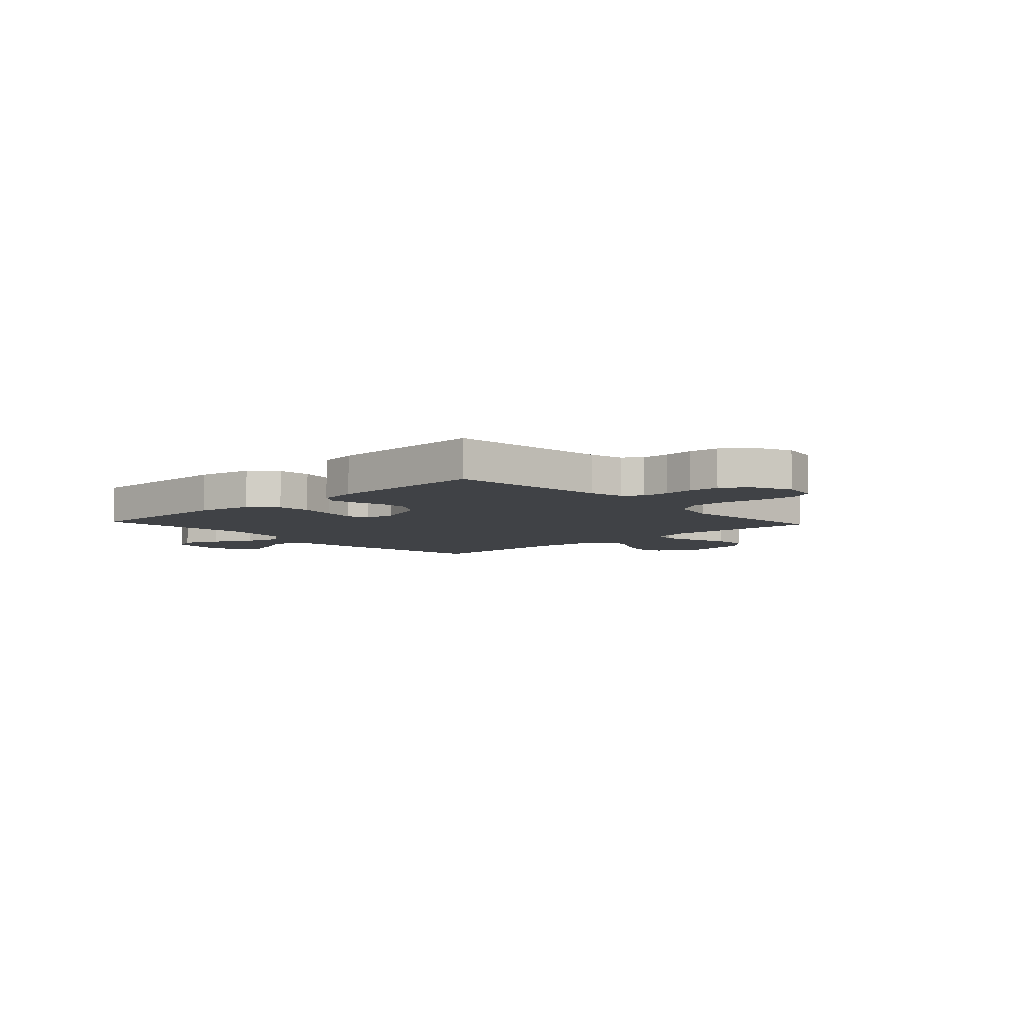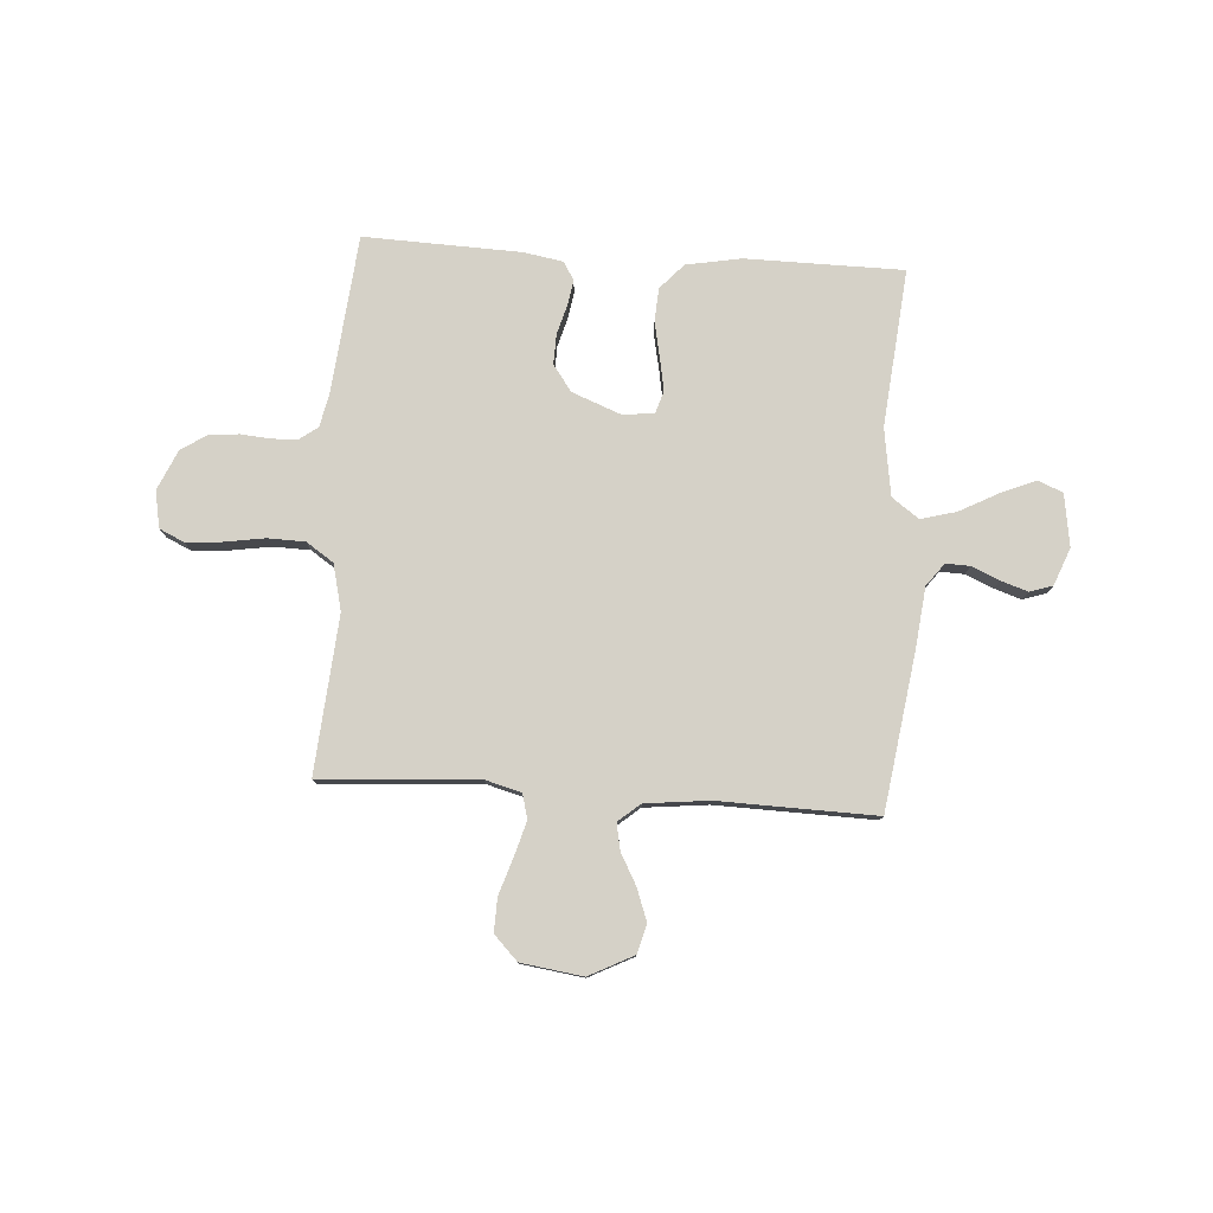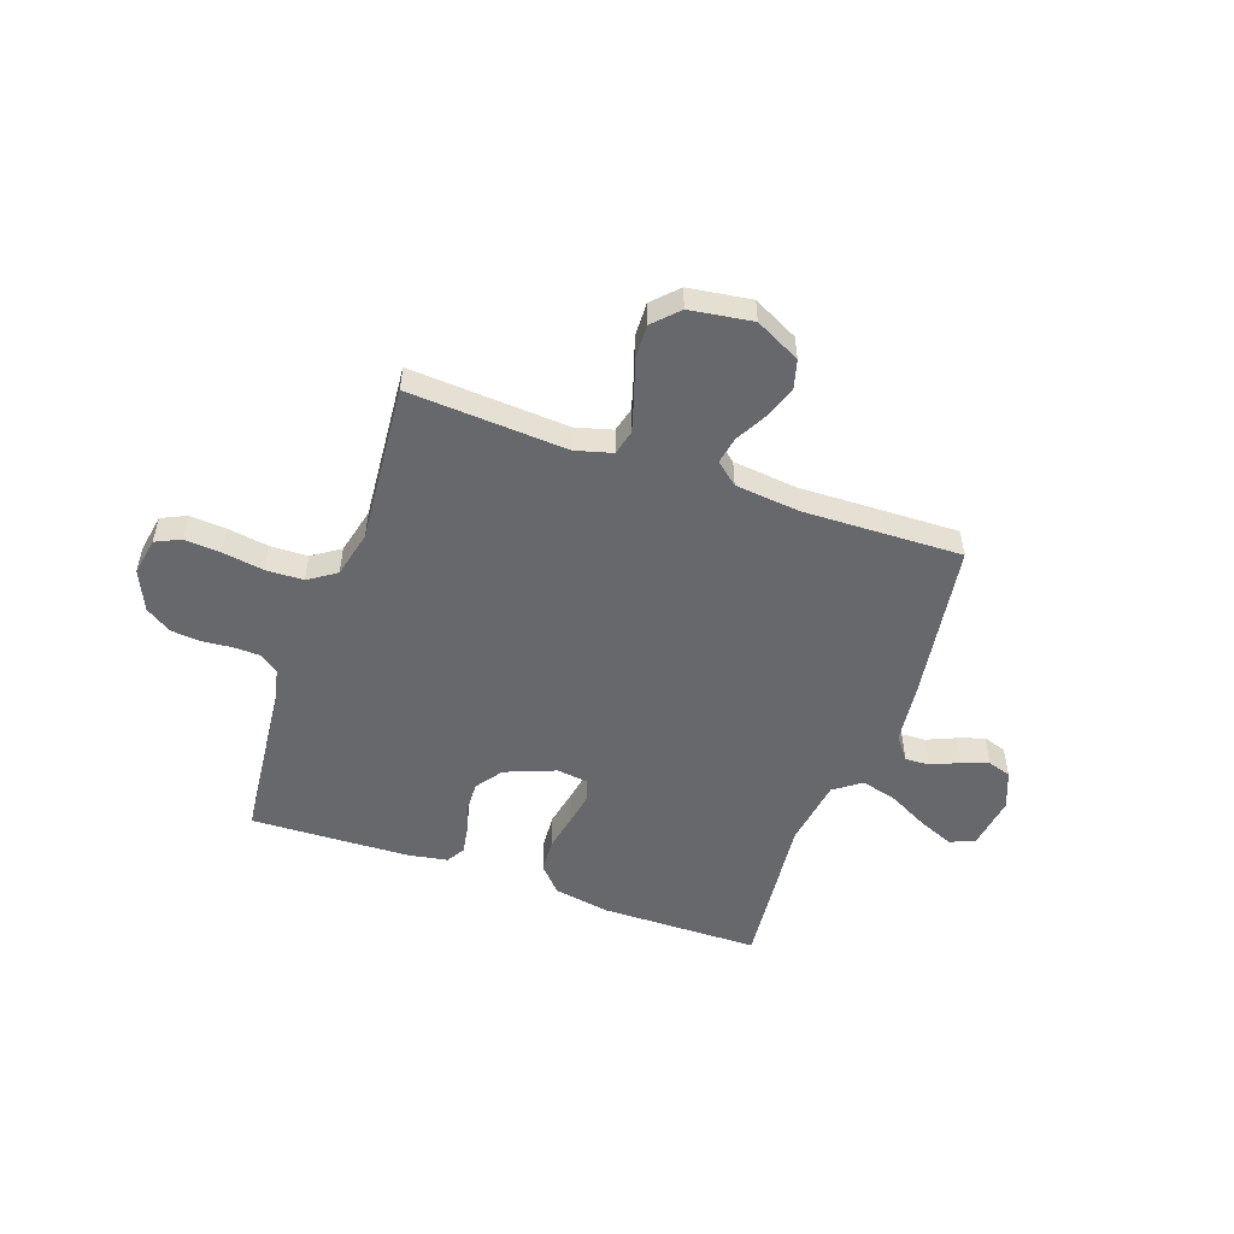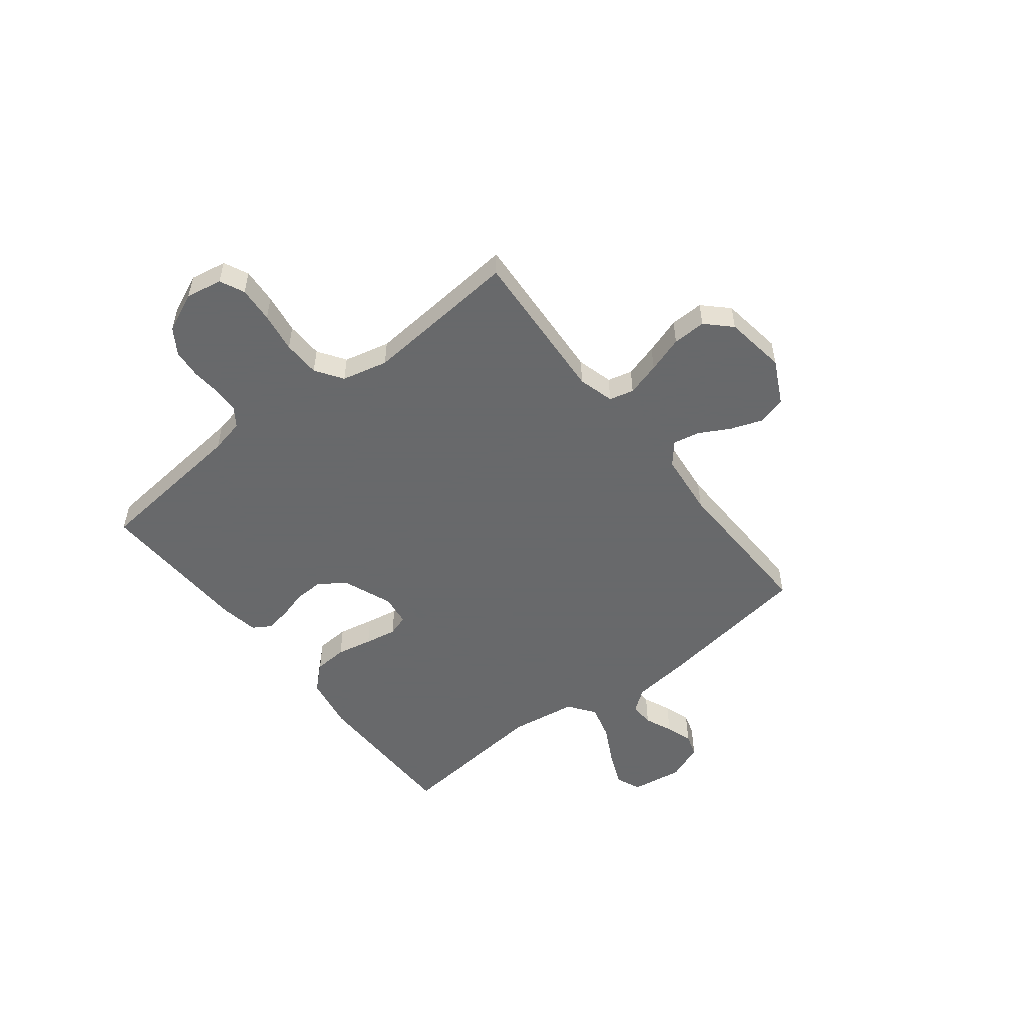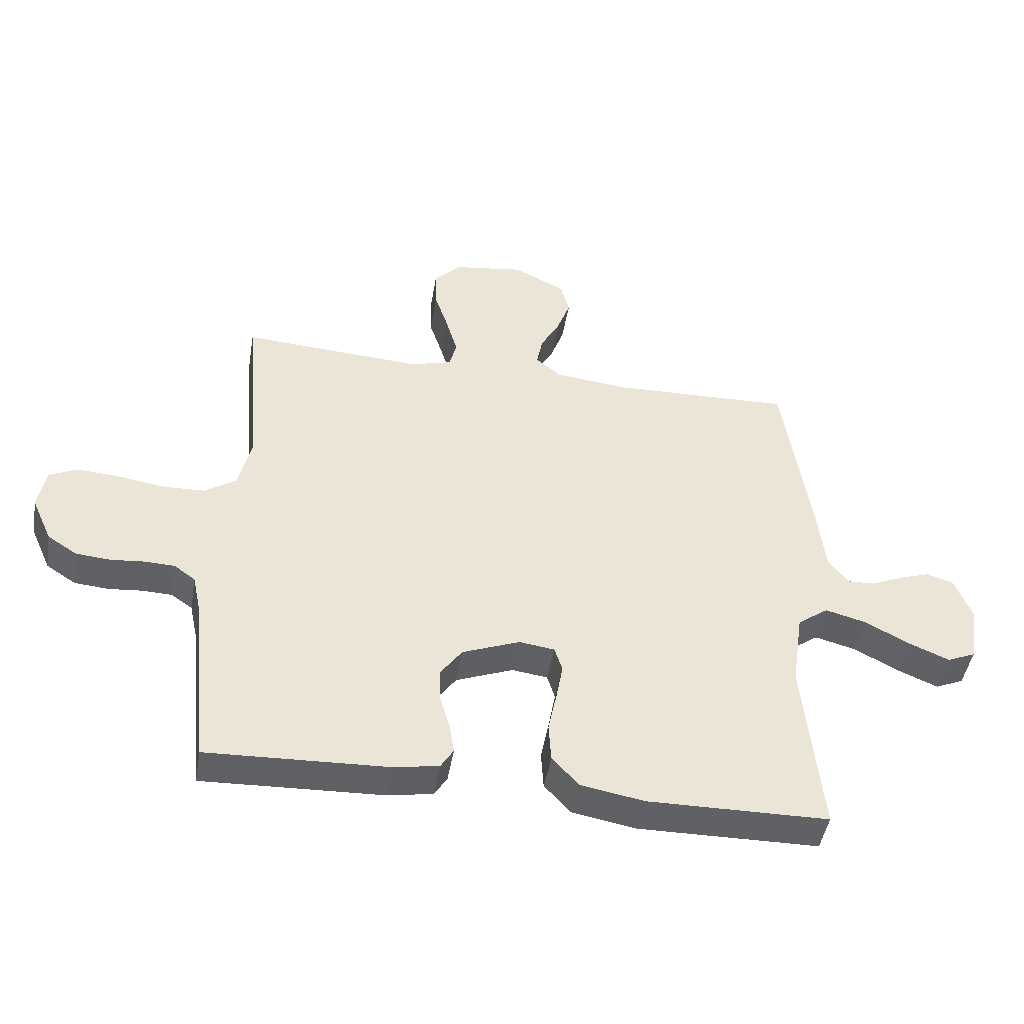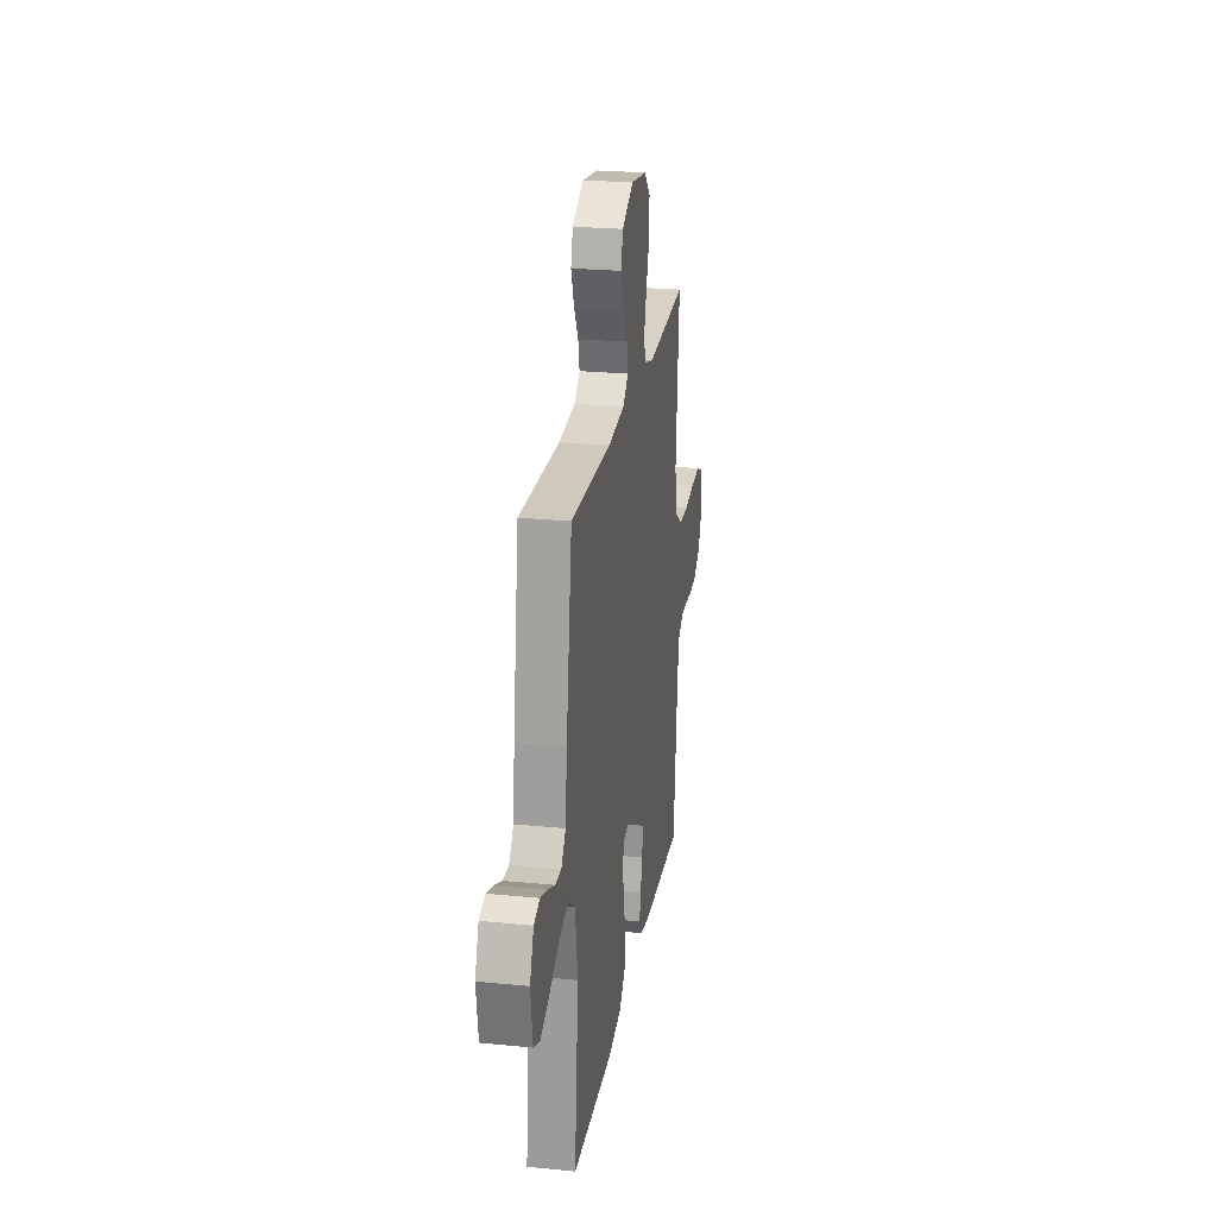
<metadata>
{"format":"obj","ext":"obj","renderer":"f3d","projection":"perspective","resolution":1024,"background":"white","views":[{"elev":-6.4,"azim":-137.1,"up":"+Y"},{"elev":78.9,"azim":3.7,"up":"+Y"},{"elev":-52.3,"azim":-19.3,"up":"+Y"},{"elev":-52.6,"azim":-52.0,"up":"+Y"},{"elev":-46.1,"azim":-9.5,"up":"+Z"},{"elev":24.0,"azim":99.3,"up":"+Z"}]}
</metadata>
<code>
v -0.5 0.07 0.5
v -0.2 0.07 0.481
v -0.131 0.07 0.5
v -0.119 0.07 0.547
v -0.138 0.07 0.612
v -0.161 0.07 0.682
v -0.163 0.07 0.746
v -0.118 0.07 0.792
v 0 0.07 0.809
v 0.085 0.07 0.766
v 0.1 0.07 0.711
v 0.078 0.07 0.65
v 0.046 0.07 0.591
v 0.036 0.07 0.54
v 0.078 0.07 0.505
v 0.2 0.07 0.492
v 0.5 0.07 0.5
v 0.544 0.07 0.2
v 0.557 0.07 0.086
v 0.59 0.07 0.043
v 0.636 0.07 0.045
v 0.689 0.07 0.068
v 0.74 0.07 0.085
v 0.784 0.07 0.071
v 0.812 0.07 0
v 0.797 0.07 -0.1
v 0.75 0.07 -0.12
v 0.683 0.07 -0.092
v 0.609 0.07 -0.053
v 0.541 0.07 -0.035
v 0.49 0.07 -0.072
v 0.471 0.07 -0.2
v 0.5 0.07 -0.5
v 0.2 0.07 -0.503
v 0.095 0.07 -0.484
v 0.051 0.07 -0.436
v 0.047 0.07 -0.372
v 0.061 0.07 -0.303
v 0.072 0.07 -0.242
v 0.059 0.07 -0.201
v 0 0.07 -0.193
v -0.095 0.07 -0.23
v -0.131 0.07 -0.28
v -0.129 0.07 -0.337
v -0.113 0.07 -0.393
v -0.105 0.07 -0.442
v -0.126 0.07 -0.476
v -0.2 0.07 -0.489
v -0.5 0.07 -0.5
v -0.53 0.07 -0.2
v -0.544 0.07 -0.135
v -0.579 0.07 -0.11
v -0.629 0.07 -0.108
v -0.685 0.07 -0.113
v -0.742 0.07 -0.108
v -0.791 0.07 -0.076
v -0.825 0.07 0
v -0.812 0.07 0.07
v -0.765 0.07 0.092
v -0.696 0.07 0.087
v -0.619 0.07 0.075
v -0.548 0.07 0.077
v -0.496 0.07 0.112
v -0.475 0.07 0.2
v -0.5 0 0.5
v -0.2 0 0.481
v -0.131 0 0.5
v -0.119 0 0.547
v -0.138 0 0.612
v -0.161 0 0.682
v -0.163 0 0.746
v -0.118 0 0.792
v 0 0 0.809
v 0.085 0 0.766
v 0.1 0 0.711
v 0.078 0 0.65
v 0.046 0 0.591
v 0.036 0 0.54
v 0.078 0 0.505
v 0.2 0 0.492
v 0.5 0 0.5
v 0.544 0 0.2
v 0.557 0 0.086
v 0.59 0 0.043
v 0.636 0 0.045
v 0.689 0 0.068
v 0.74 0 0.085
v 0.784 0 0.071
v 0.812 0 0
v 0.797 0 -0.1
v 0.75 0 -0.12
v 0.683 0 -0.092
v 0.609 0 -0.053
v 0.541 0 -0.035
v 0.49 0 -0.072
v 0.471 0 -0.2
v 0.5 0 -0.5
v 0.2 0 -0.503
v 0.095 0 -0.484
v 0.051 0 -0.436
v 0.047 0 -0.372
v 0.061 0 -0.303
v 0.072 0 -0.242
v 0.059 0 -0.201
v 0 0 -0.193
v -0.095 0 -0.23
v -0.131 0 -0.28
v -0.129 0 -0.337
v -0.113 0 -0.393
v -0.105 0 -0.442
v -0.126 0 -0.476
v -0.2 0 -0.489
v -0.5 0 -0.5
v -0.53 0 -0.2
v -0.544 0 -0.135
v -0.579 0 -0.11
v -0.629 0 -0.108
v -0.685 0 -0.113
v -0.742 0 -0.108
v -0.791 0 -0.076
v -0.825 0 0
v -0.812 0 0.07
v -0.765 0 0.092
v -0.696 0 0.087
v -0.619 0 0.075
v -0.548 0 0.077
v -0.496 0 0.112
v -0.475 0 0.2
f 59 60 61
f 58 59 61
f 57 58 61
f 56 57 61
f 55 56 61
f 54 55 61
f 53 54 61
f 52 53 61 62
f 51 52 62 63
f 48 49 50
f 47 48 50
f 46 47 50
f 45 46 50
f 44 45 50
f 51 63 64
f 50 51 64
f 44 50 64
f 43 44 64
f 36 37 38
f 35 36 38
f 34 35 38
f 33 34 38
f 32 33 38
f 31 32 38 39
f 30 31 39 40
f 27 28 29
f 26 27 29
f 25 26 29
f 24 25 29
f 23 24 29
f 22 23 29
f 21 22 29
f 20 21 29 30
f 30 40 41
f 20 30 41
f 19 20 41
f 19 41 42
f 18 19 42
f 17 18 42
f 16 17 42
f 11 12 13
f 10 11 13
f 9 10 13
f 8 9 13
f 7 8 13
f 6 7 13
f 5 6 13
f 4 5 13 14
f 3 4 14 15
f 64 1 2
f 43 64 2
f 42 43 2
f 15 16 42
f 3 15 42
f 2 3 42
f 125 124 123
f 125 123 122
f 125 122 121
f 125 121 120
f 125 120 119
f 125 119 118
f 125 118 117
f 126 125 117 116
f 127 126 116 115
f 114 113 112
f 114 112 111
f 114 111 110
f 114 110 109
f 114 109 108
f 128 127 115
f 128 115 114
f 128 114 108
f 128 108 107
f 102 101 100
f 102 100 99
f 102 99 98
f 102 98 97
f 102 97 96
f 103 102 96 95
f 104 103 95 94
f 93 92 91
f 93 91 90
f 93 90 89
f 93 89 88
f 93 88 87
f 93 87 86
f 93 86 85
f 94 93 85 84
f 105 104 94
f 105 94 84
f 105 84 83
f 106 105 83
f 106 83 82
f 106 82 81
f 106 81 80
f 77 76 75
f 77 75 74
f 77 74 73
f 77 73 72
f 77 72 71
f 77 71 70
f 77 70 69
f 78 77 69 68
f 79 78 68 67
f 66 65 128
f 66 128 107
f 66 107 106
f 106 80 79
f 106 79 67
f 106 67 66
f 1 65 66 2
f 2 66 67 3
f 3 67 68 4
f 4 68 69 5
f 5 69 70 6
f 6 70 71 7
f 7 71 72 8
f 8 72 73 9
f 9 73 74 10
f 10 74 75 11
f 11 75 76 12
f 12 76 77 13
f 13 77 78 14
f 14 78 79 15
f 15 79 80 16
f 16 80 81 17
f 17 81 82 18
f 18 82 83 19
f 19 83 84 20
f 20 84 85 21
f 21 85 86 22
f 22 86 87 23
f 23 87 88 24
f 24 88 89 25
f 25 89 90 26
f 26 90 91 27
f 27 91 92 28
f 28 92 93 29
f 29 93 94 30
f 30 94 95 31
f 31 95 96 32
f 32 96 97 33
f 33 97 98 34
f 34 98 99 35
f 35 99 100 36
f 36 100 101 37
f 37 101 102 38
f 38 102 103 39
f 39 103 104 40
f 40 104 105 41
f 41 105 106 42
f 42 106 107 43
f 43 107 108 44
f 44 108 109 45
f 45 109 110 46
f 46 110 111 47
f 47 111 112 48
f 48 112 113 49
f 49 113 114 50
f 50 114 115 51
f 51 115 116 52
f 52 116 117 53
f 53 117 118 54
f 54 118 119 55
f 55 119 120 56
f 56 120 121 57
f 57 121 122 58
f 58 122 123 59
f 59 123 124 60
f 60 124 125 61
f 61 125 126 62
f 62 126 127 63
f 63 127 128 64
f 64 128 65 1

</code>
